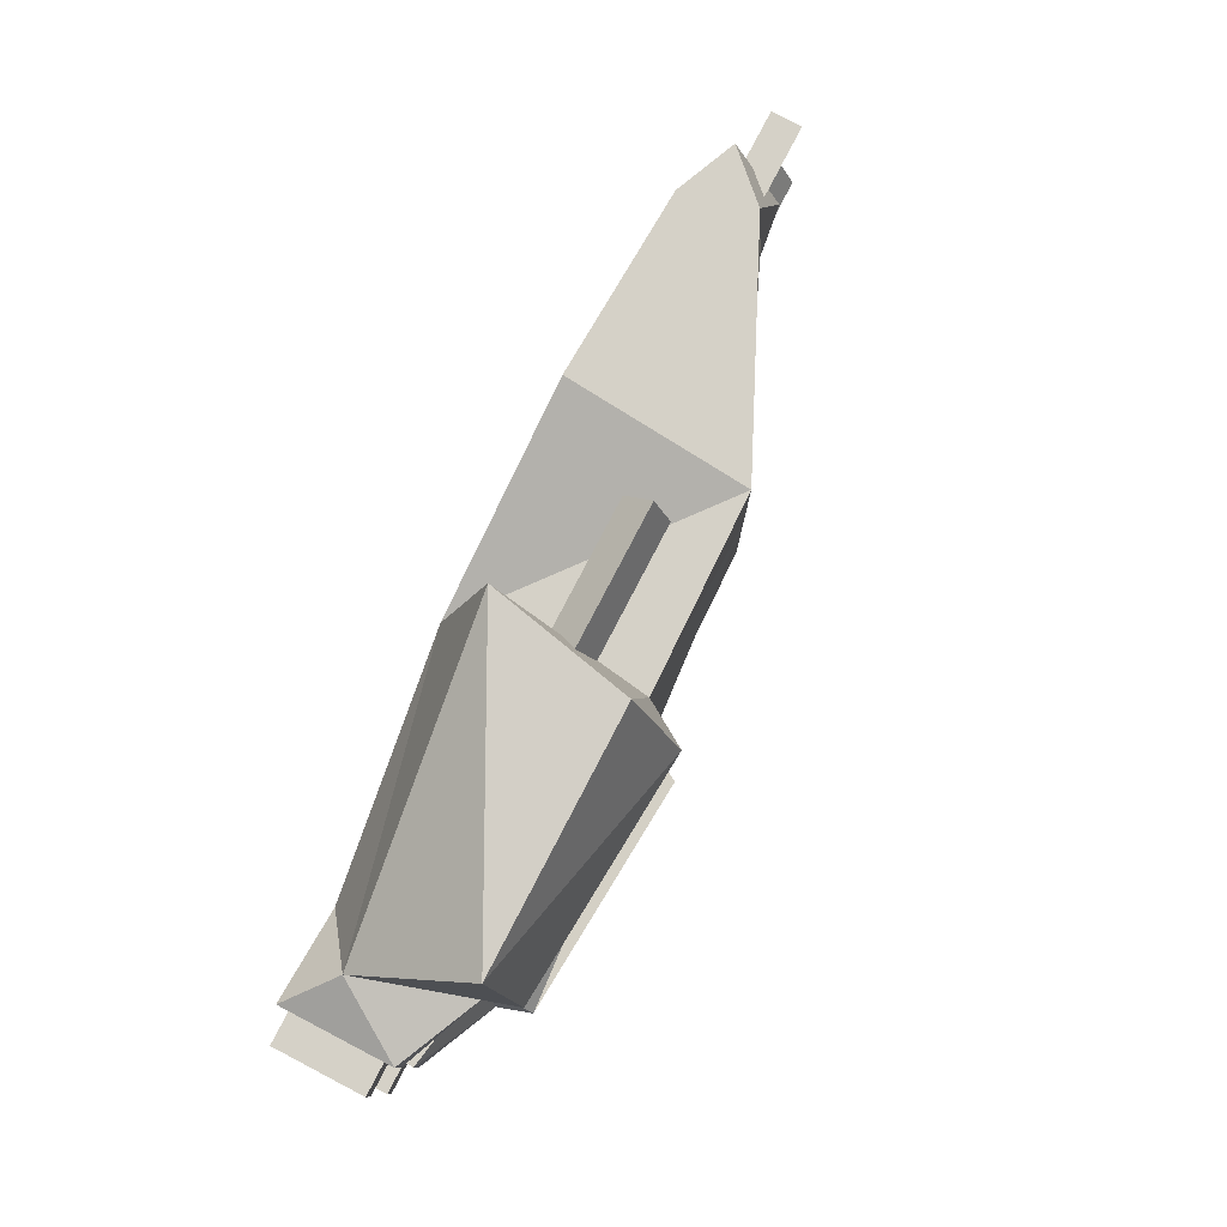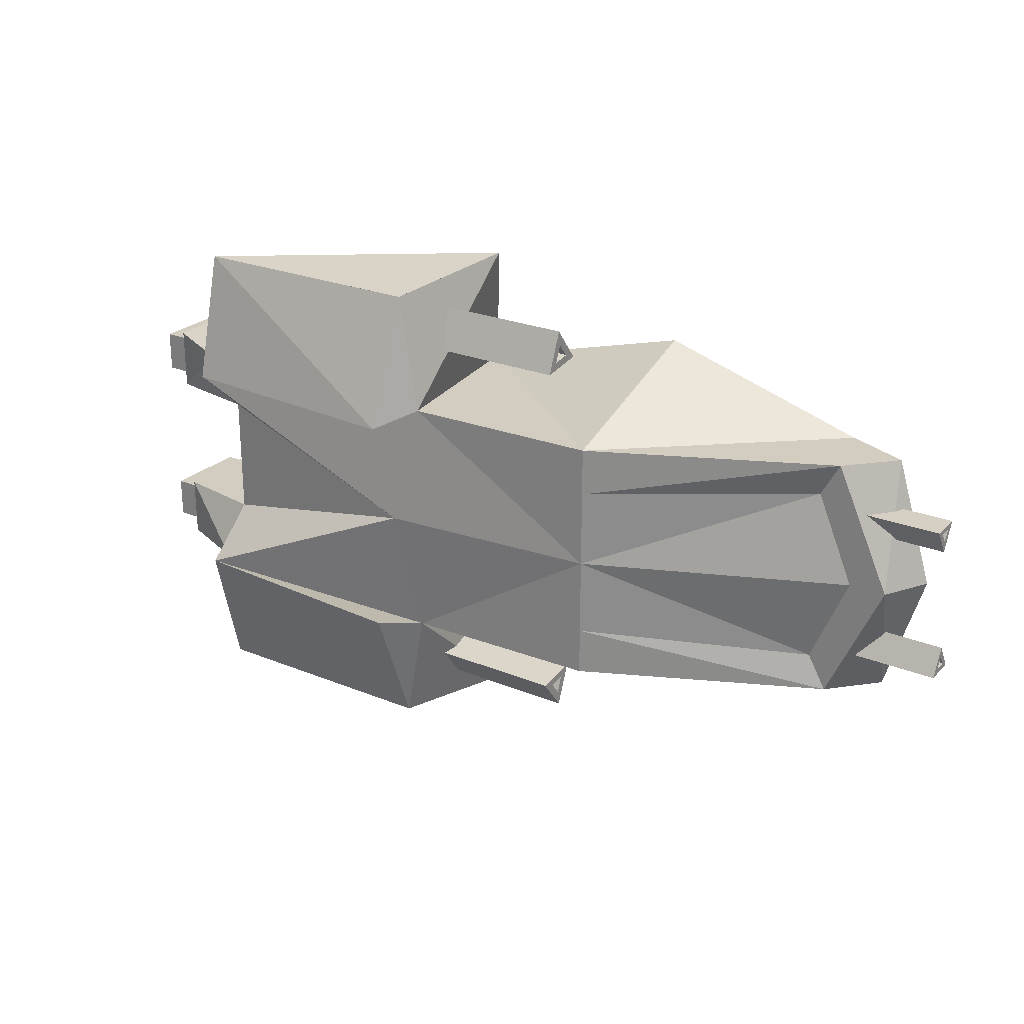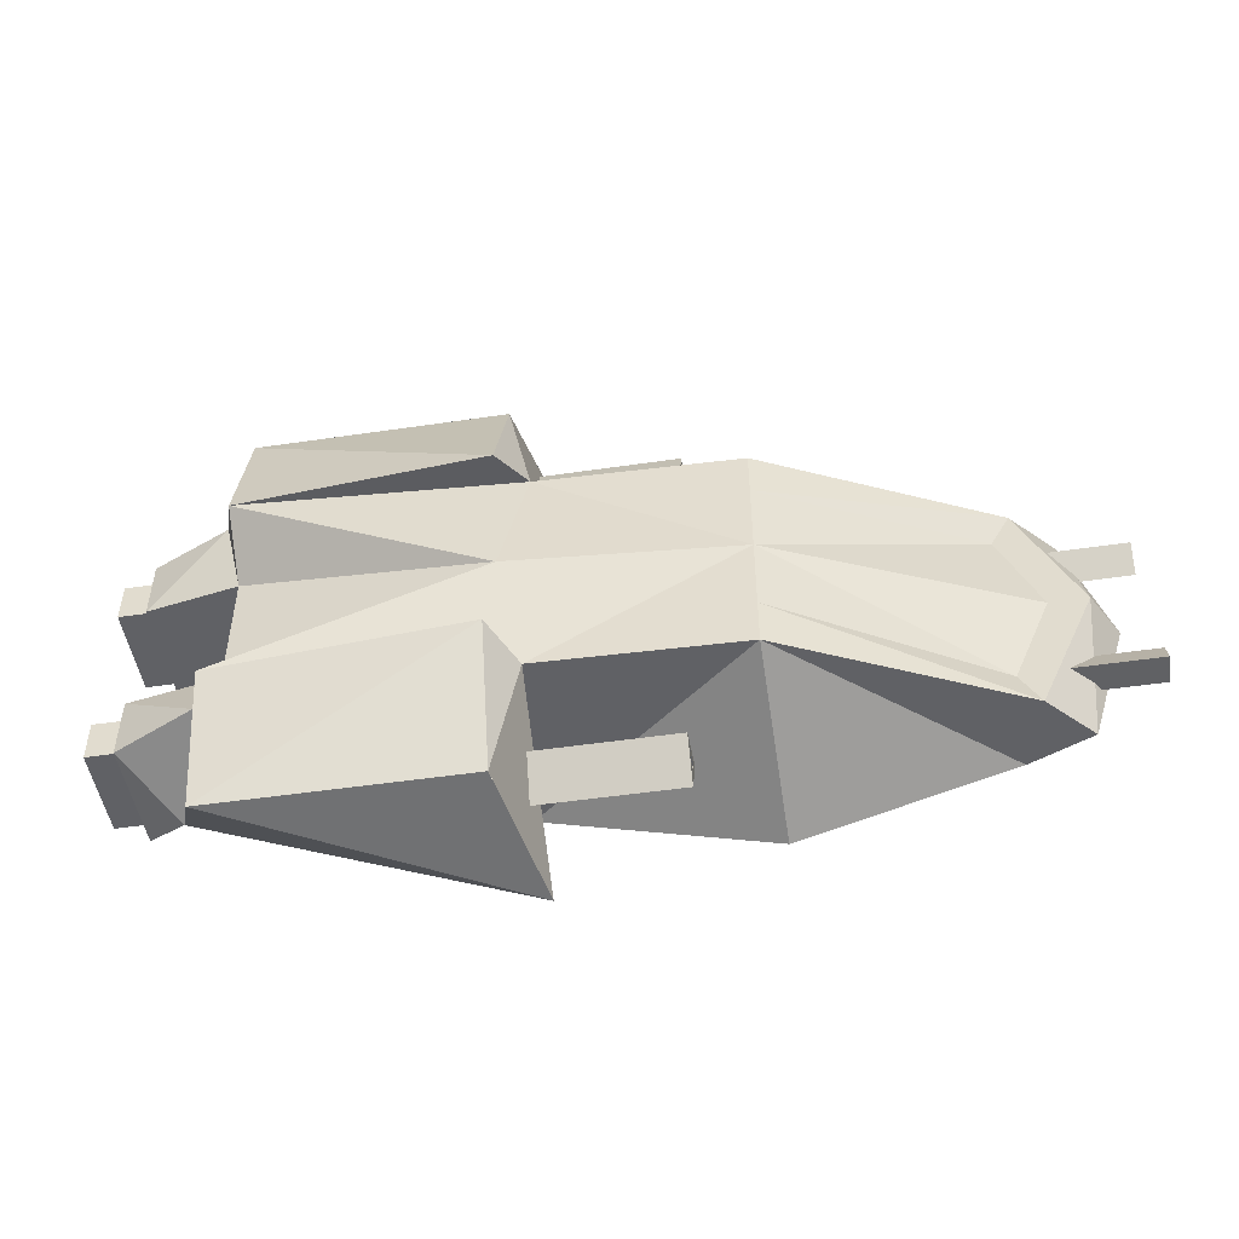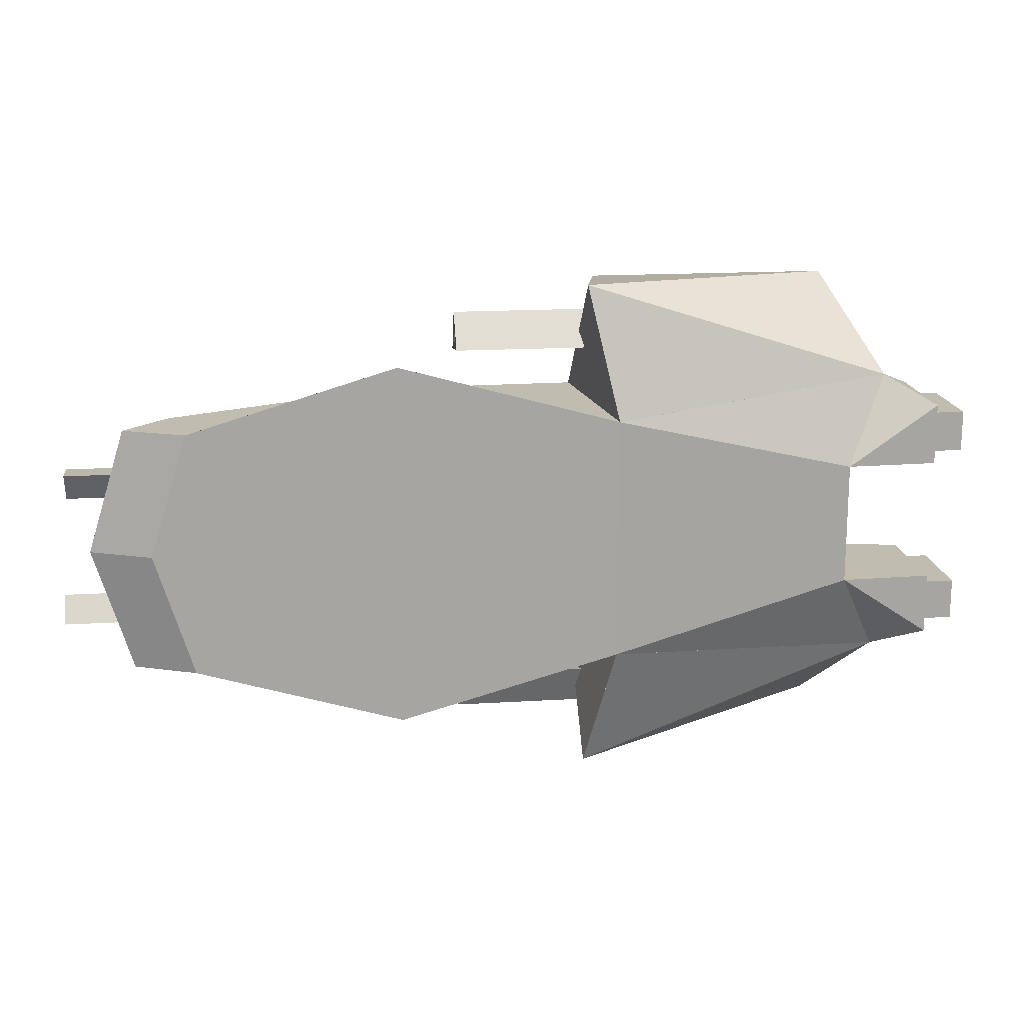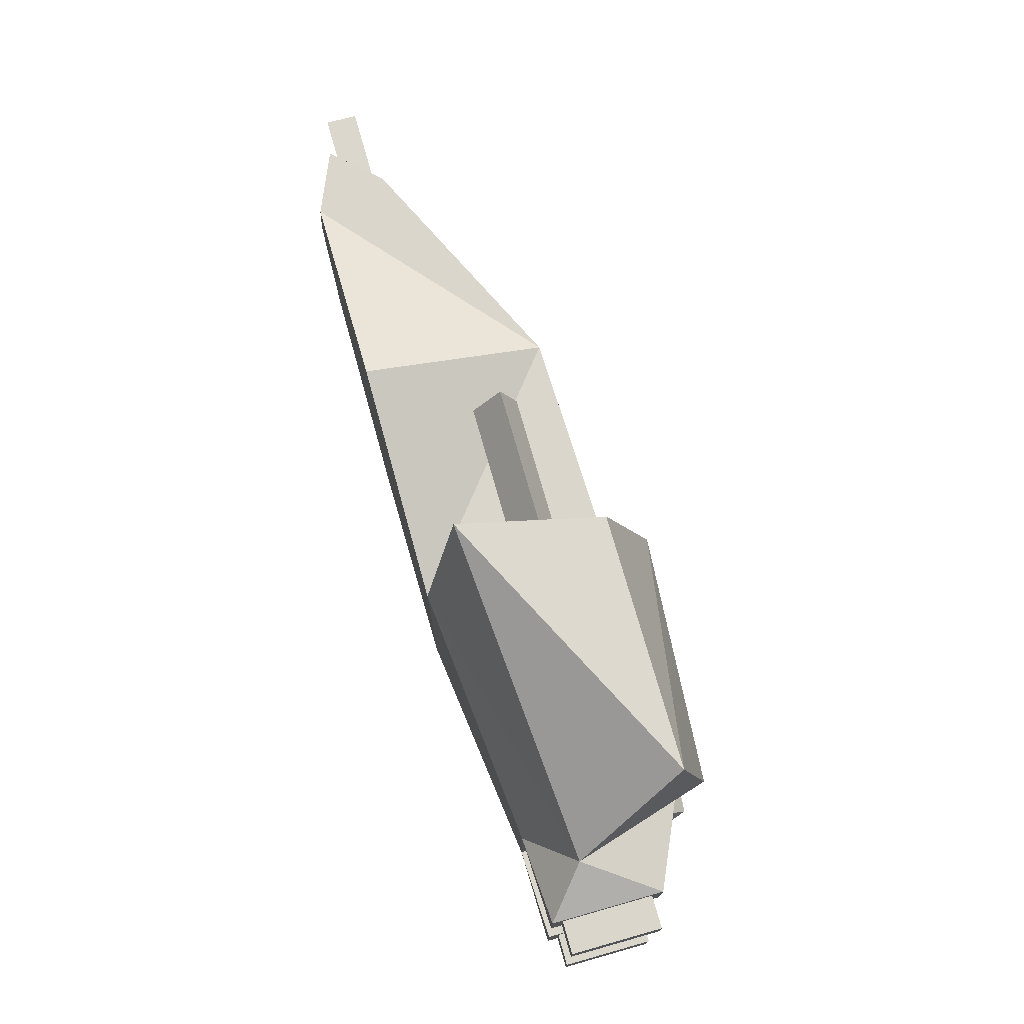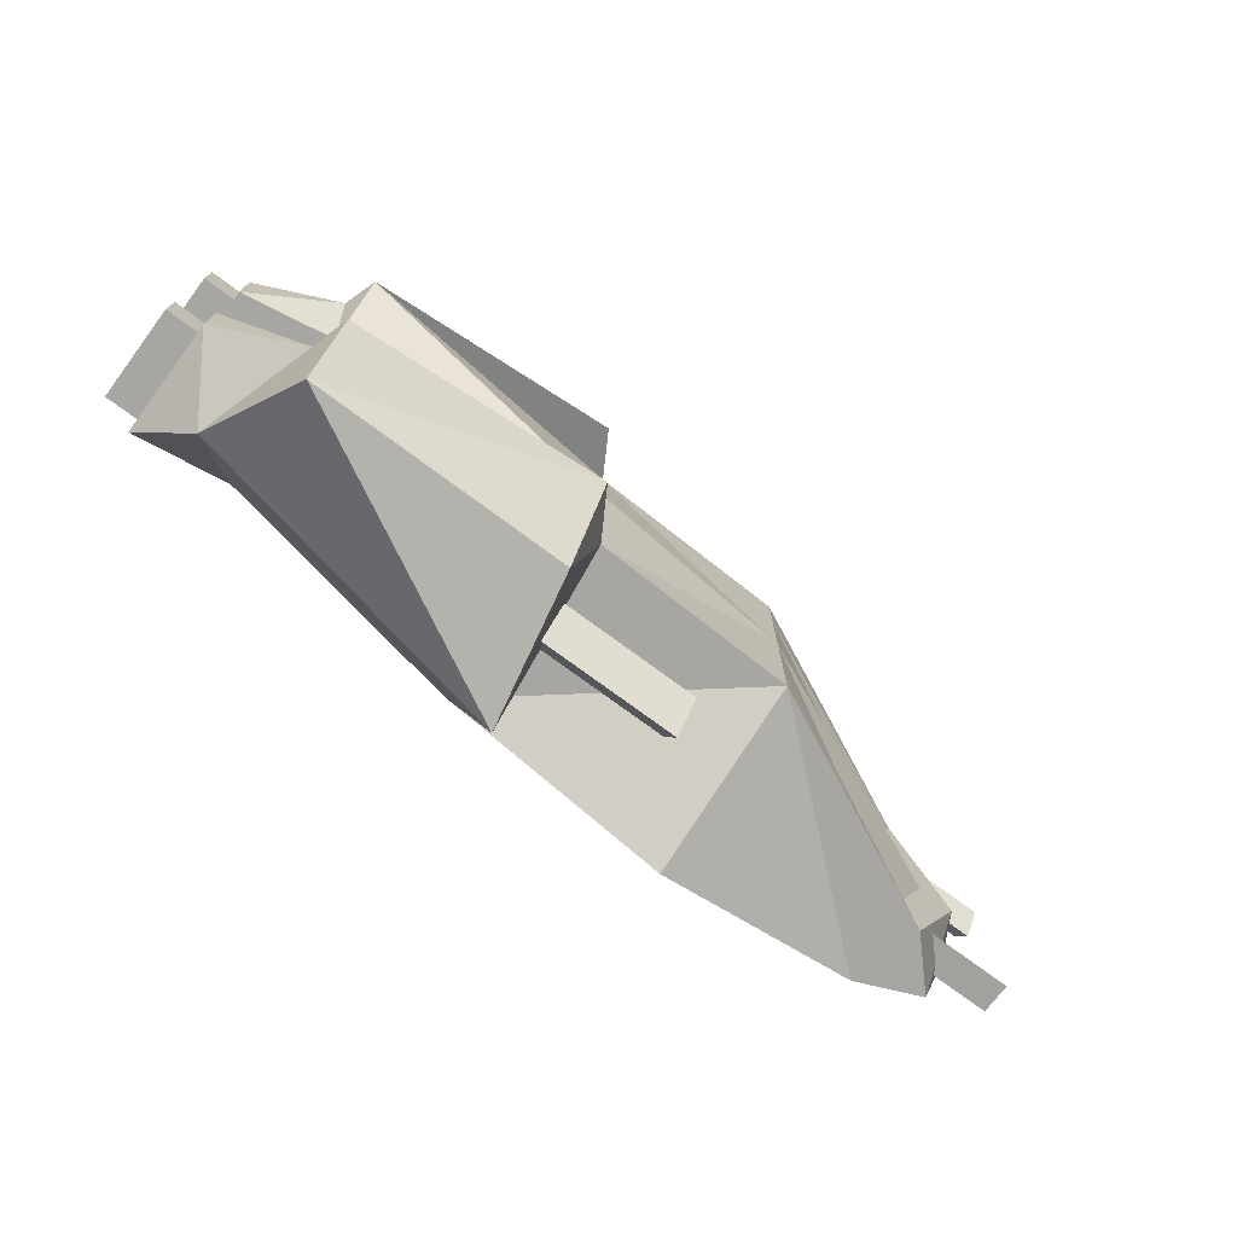
<metadata>
{"format":"obj","ext":"obj","renderer":"f3d","projection":"perspective","resolution":1024,"background":"white","views":[{"elev":79.2,"azim":117.5,"up":"+Z"},{"elev":24.7,"azim":-146.2,"up":"+Z"},{"elev":-49.3,"azim":-170.7,"up":"+Z"},{"elev":16.6,"azim":-7.1,"up":"+Z"},{"elev":74.0,"azim":74.2,"up":"+Z"},{"elev":-74.2,"azim":143.4,"up":"+Z"}]}
</metadata>
<code>
o Cube
v 0.3608 1.065 0.905
v 0.3547 -0.7732 1
v 2.447 0.653 0.9779
v -1.439 0.672 1
v -1.439 -0.7732 1.498
v 3.094 -0.4407 0.9166
v 3.094 0.3594 1
v 2.361 0.9248 0.905
v -1.439 0.672 0.6188
v -3.118 -0.7732 1
v 0.1317 -0.4651 2.069
v 0.3547 0.672 1.946
v 3.094 0.3594 0.5
v 3.094 -0.5241 0.5
v -3.118 -0.7732 0.9997
v -3.62 -0.5605 0.9997
v 2.355 -0.5537 0.4997
v 2.719 -0.2054 1.208
v 2.355 0.4883 0.4997
v 0.1561 0.7137 0.9997
v 0.3547 -0.7732 0.9997
v 0.3547 0.672 1.946
v 2.355 0.672 1.946
v -3.273 -0.1891 1
v -3.118 -0.1891 0.7245
v 2.355 0.672 1.946
v 3.094 -0.5241 1
v 3.094 0.2759 0.9166
v 3.094 0.2759 0.5834
v 3.35 0.2759 0.5834
v 3.094 -0.4407 0.5834
v 3.35 0.2759 0.9166
v 3.35 -0.4407 0.5834
v 3.35 -0.4407 0.9166
v 0.3608 1.065 -0.905
v 0.3547 -0.7732 -1
v 2.447 0.653 -0.9779
v -1.439 0.672 -1
v -1.439 -0.7732 -1.498
v 3.094 -0.4407 -0.9166
v 3.094 0.3594 -1
v 2.361 0.9248 -0.905
v 0.3547 -0.7732 -0
v -1.439 0.672 0
v -1.439 0.672 -0.6188
v -3.118 -0.7732 -1
v -3.426 -0.7732 0
v -3.426 -0.1891 0
v 0.1317 -0.4651 -2.069
v 0.3547 0.672 -1.946
v 3.094 0.3594 -0.5
v 3.094 -0.5241 -0.5
v -3.118 -0.7732 -0.9997
v -3.62 -0.5605 -0.9997
v -3.928 -0.5605 0
v 2.355 -0.5537 -0.4997
v 2.355 -0.5537 -0
v -1.439 -0.7732 0
v 2.719 -0.2054 -1.208
v 2.355 0.4883 -0.4997
v 0.1561 0.7137 -0.9997
v 0.3547 -0.7732 -0.9997
v 0.3547 0.8121 -0
v 2.355 0.4883 -0
v 0.3547 0.672 -1.946
v 2.355 0.672 -1.946
v -3.273 -0.1891 -1
v -3.729 -0.1891 0
v -3.118 -0.1891 -0.7245
v 2.355 0.672 -1.946
v 3.094 -0.5241 -1
v 3.094 0.2759 -0.9166
v 3.094 0.2759 -0.5834
v 3.35 0.2759 -0.5834
v 3.094 -0.4407 -0.5834
v 3.35 0.2759 -0.9166
v 3.35 -0.4407 -0.5834
v 3.35 -0.4407 -0.9166
v -0.8976 0.07908 1.513
v 0.2445 -0.03725 1.467
v -0.8976 0.1693 1.627
v 0.2445 0.1874 1.751
v -0.8976 0.2231 1.492
v 0.2445 0.3214 1.414
v -0.8976 -0.03725 1.467
v -0.8976 0.1874 1.751
v -0.8976 0.3214 1.414
v -4.107 -0.4209 0.5766
v -3.32 -0.4938 0.6227
v -4.107 -0.3207 0.5725
v -3.32 -0.2443 0.6125
v -4.107 -0.3743 0.4878
v -3.32 -0.3779 0.4016
v -4.107 -0.4938 0.6227
v -4.107 -0.2443 0.6125
v -4.107 -0.3779 0.4016
v -4.172 -0.3223 -0.5946
v -3.386 -0.2495 -0.6407
v -4.172 -0.4225 -0.5905
v -3.386 -0.4989 -0.6305
v -4.172 -0.3689 -0.5058
v -3.386 -0.3654 -0.4196
v -4.172 -0.2495 -0.6407
v -4.172 -0.4989 -0.6305
v -4.172 -0.3654 -0.4196
v -0.8976 0.2353 -1.513
v 0.2445 0.3516 -1.467
v -0.8976 0.145 -1.627
v 0.2445 0.1269 -1.751
v -0.8976 0.09123 -1.492
v 0.2445 -0.007009 -1.414
v -0.8976 0.3516 -1.467
v -0.8976 0.1269 -1.751
v -0.8976 -0.007009 -1.414
f 43 2 58
f 22 23 26
f 23 8 26
f 20 8 63
f 57 19 17
f 8 20 1
f 5 15 58
f 25 9 44
f 63 8 19
f 2 18 11
f 28 27 6
f 13 28 29
f 6 14 31
f 14 29 31
f 43 58 36
f 65 70 66
f 66 70 42
f 61 63 42
f 60 57 56
f 42 35 61
f 69 44 45
f 63 60 42
f 36 49 59
f 40 41 72
f 73 41 51
f 75 71 40
f 73 52 75
f 47 46 58
f 17 21 43
f 62 56 43
f 19 64 63
f 60 63 64
f 44 69 48
f 44 48 25
f 58 46 39
f 58 15 47
f 36 58 39
f 58 2 5
f 43 57 17
f 43 56 57
f 80 86 85
f 82 87 86
f 84 85 87
f 89 95 94
f 79 86 81
f 81 87 83
f 83 85 79
f 91 96 95
f 96 89 94
f 90 94 95
f 92 95 96
f 88 96 94
f 98 104 103
f 100 105 104
f 102 103 105
f 97 104 99
f 99 105 101
f 97 105 103
f 107 113 112
f 109 114 113
f 111 112 114
f 106 113 108
f 108 114 110
f 110 112 106
f 57 64 19
f 28 7 27
f 13 7 28
f 6 27 14
f 14 13 29
f 60 64 57
f 40 71 41
f 73 72 41
f 75 52 71
f 73 51 52
f 80 82 86
f 82 84 87
f 84 80 85
f 89 91 95
f 79 85 86
f 81 86 87
f 83 87 85
f 91 93 96
f 96 93 89
f 90 88 94
f 92 90 95
f 88 92 96
f 98 100 104
f 100 102 105
f 102 98 103
f 97 103 104
f 99 104 105
f 97 101 105
f 107 109 113
f 109 111 114
f 111 107 112
f 106 112 113
f 108 113 114
f 110 114 112
f 18 26 11
f 18 21 17
f 16 68 55
f 24 9 25
f 68 24 48
f 23 3 8
f 44 20 63
f 3 19 8
f 3 26 18
f 26 12 11
f 11 20 21
f 20 11 22
f 59 49 70
f 59 56 62
f 54 68 67
f 38 67 45
f 68 48 67
f 66 42 37
f 44 63 61
f 37 42 60
f 37 59 70
f 70 49 50
f 49 62 61
f 61 65 49
f 24 4 9
f 45 67 69
f 67 48 69
f 48 24 25
f 16 24 68
f 54 55 68
f 8 1 26
f 20 22 1
f 16 10 24
f 5 4 10
f 47 10 55
f 20 44 4
f 5 2 4
f 18 27 7
f 14 27 17
f 7 3 18
f 17 27 18
f 7 13 3
f 19 3 13
f 17 13 14
f 42 70 35
f 61 35 65
f 54 67 46
f 39 46 38
f 47 55 46
f 61 38 44
f 38 61 36
f 59 41 71
f 52 56 71
f 41 59 37
f 56 59 71
f 41 37 51
f 60 51 37
f 56 51 60
f 4 2 20
f 39 38 36
f 35 70 65
f 26 1 22
f 10 4 24
f 38 46 67
f 46 55 54
f 55 10 16
f 17 19 13
f 56 52 51
f 30 31 29
f 33 32 34
f 33 6 31
f 34 28 6
f 32 29 28
f 75 74 73
f 76 77 78
f 40 77 75
f 72 78 40
f 73 76 72
f 30 33 31
f 33 30 32
f 33 34 6
f 34 32 28
f 32 30 29
f 75 77 74
f 76 74 77
f 40 78 77
f 72 76 78
f 73 74 76
l 15 16
l 8 18
l 53 54
l 47 53
l 42 59
l 58 44

</code>
